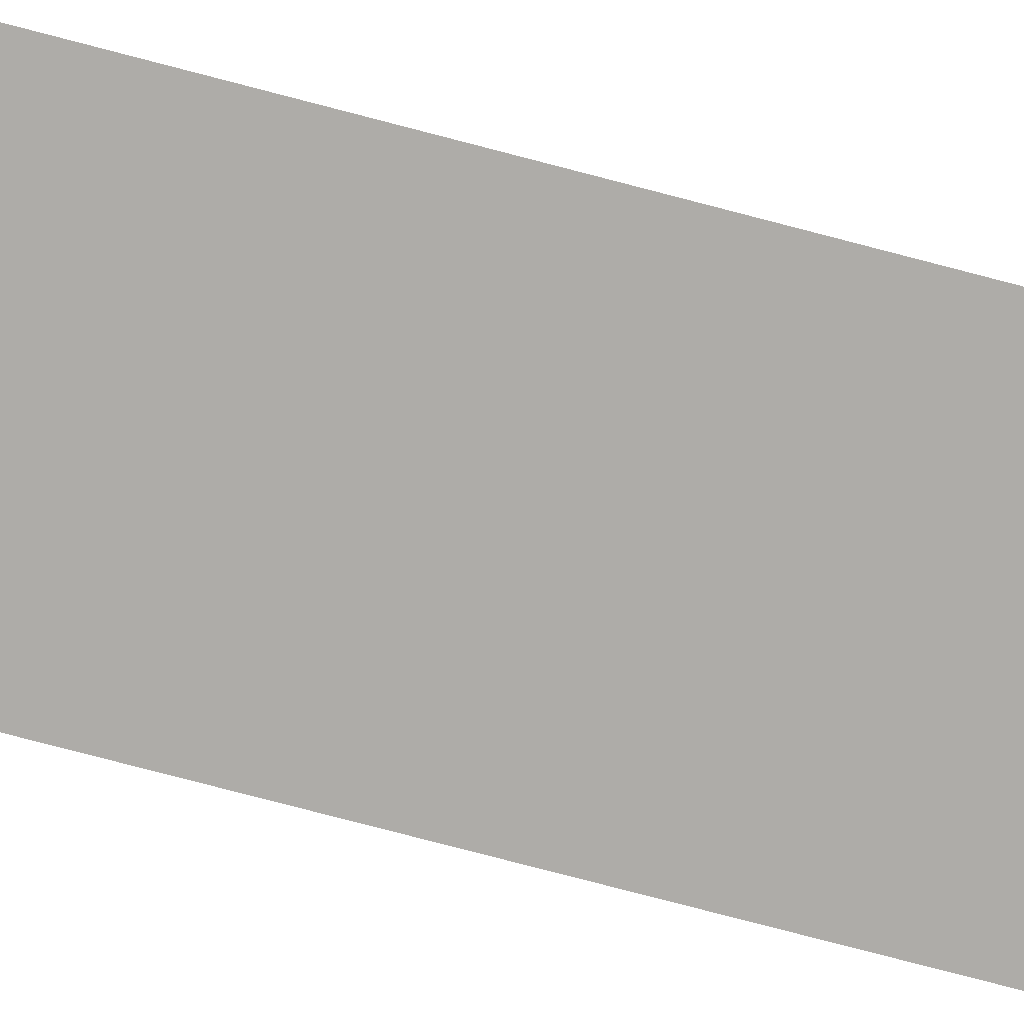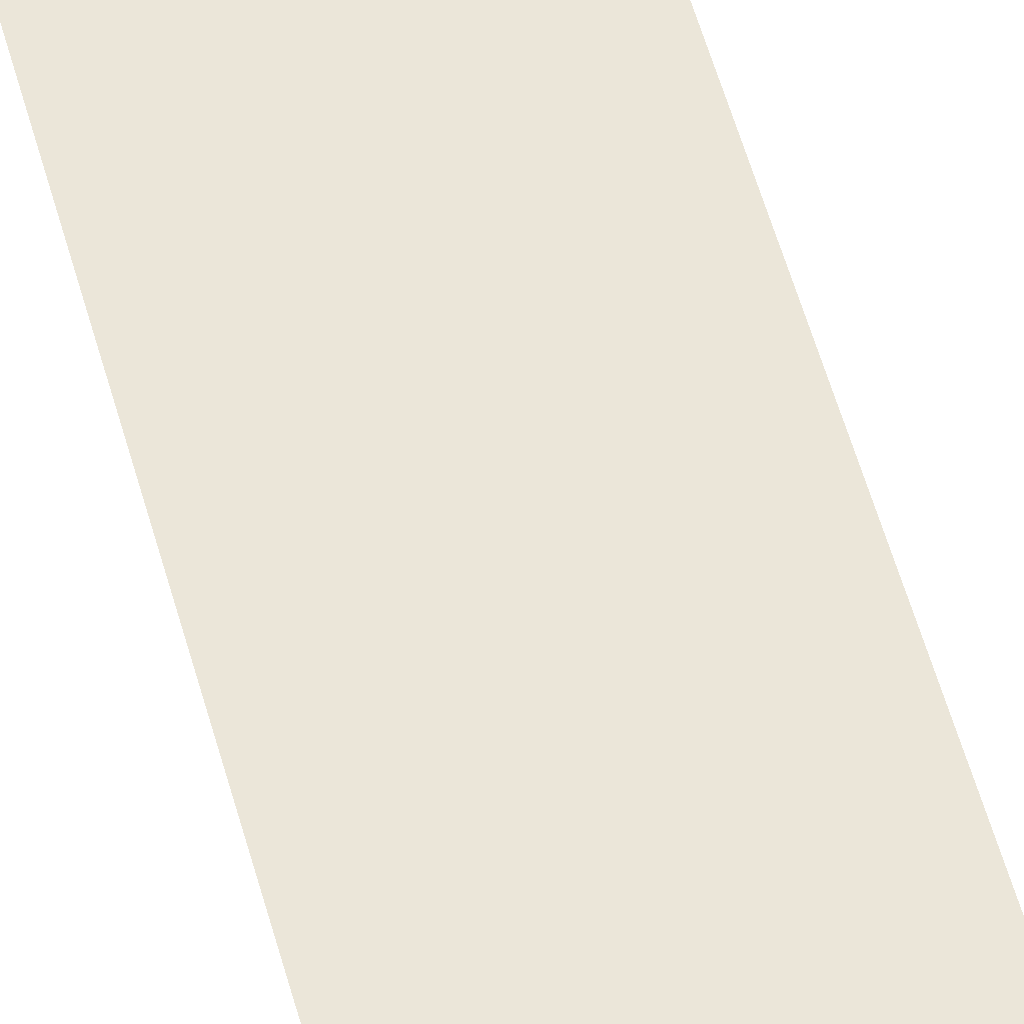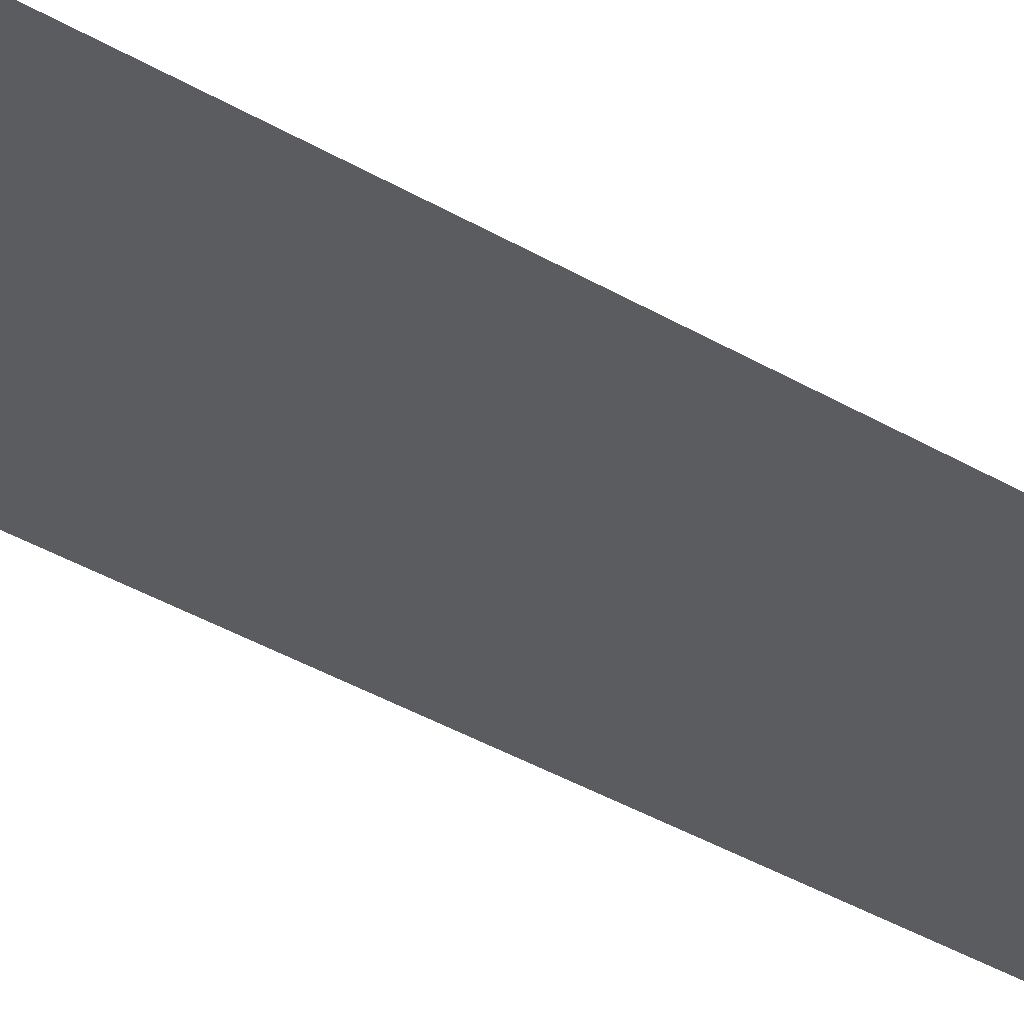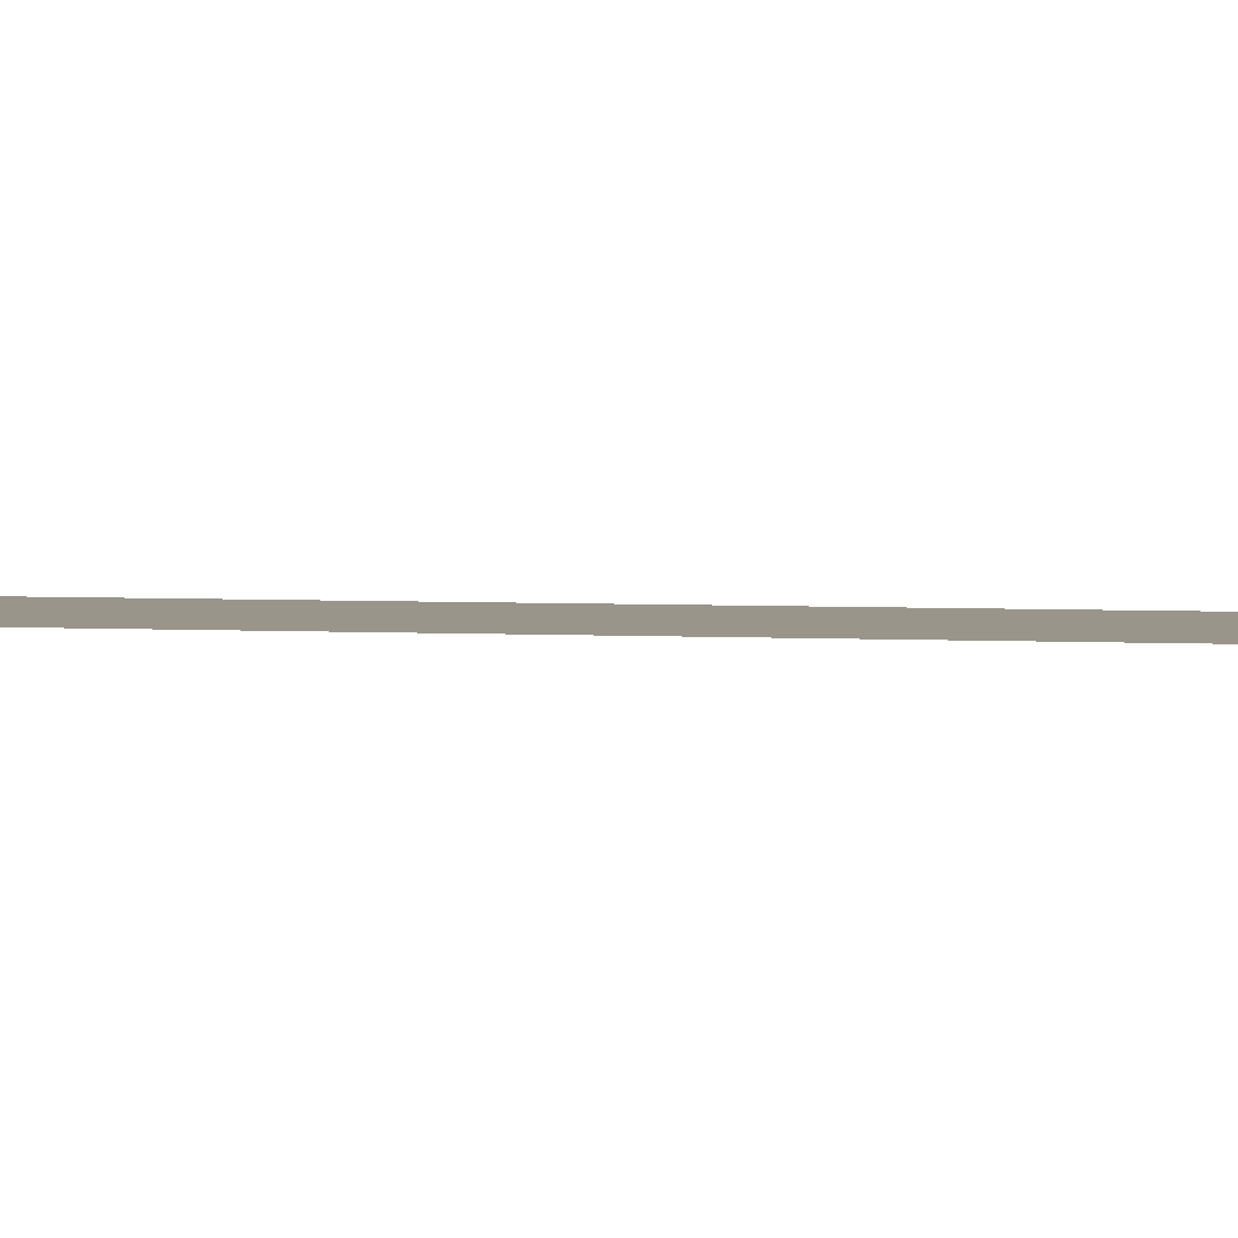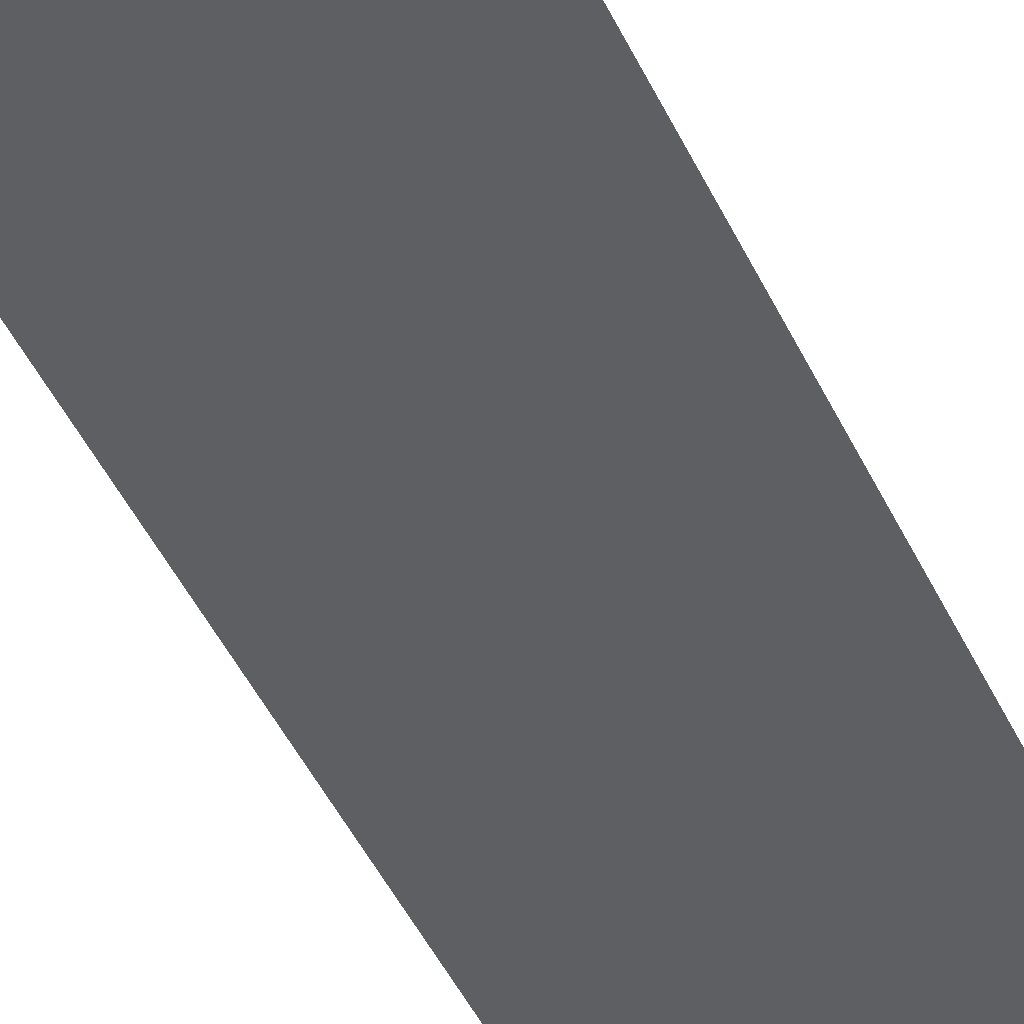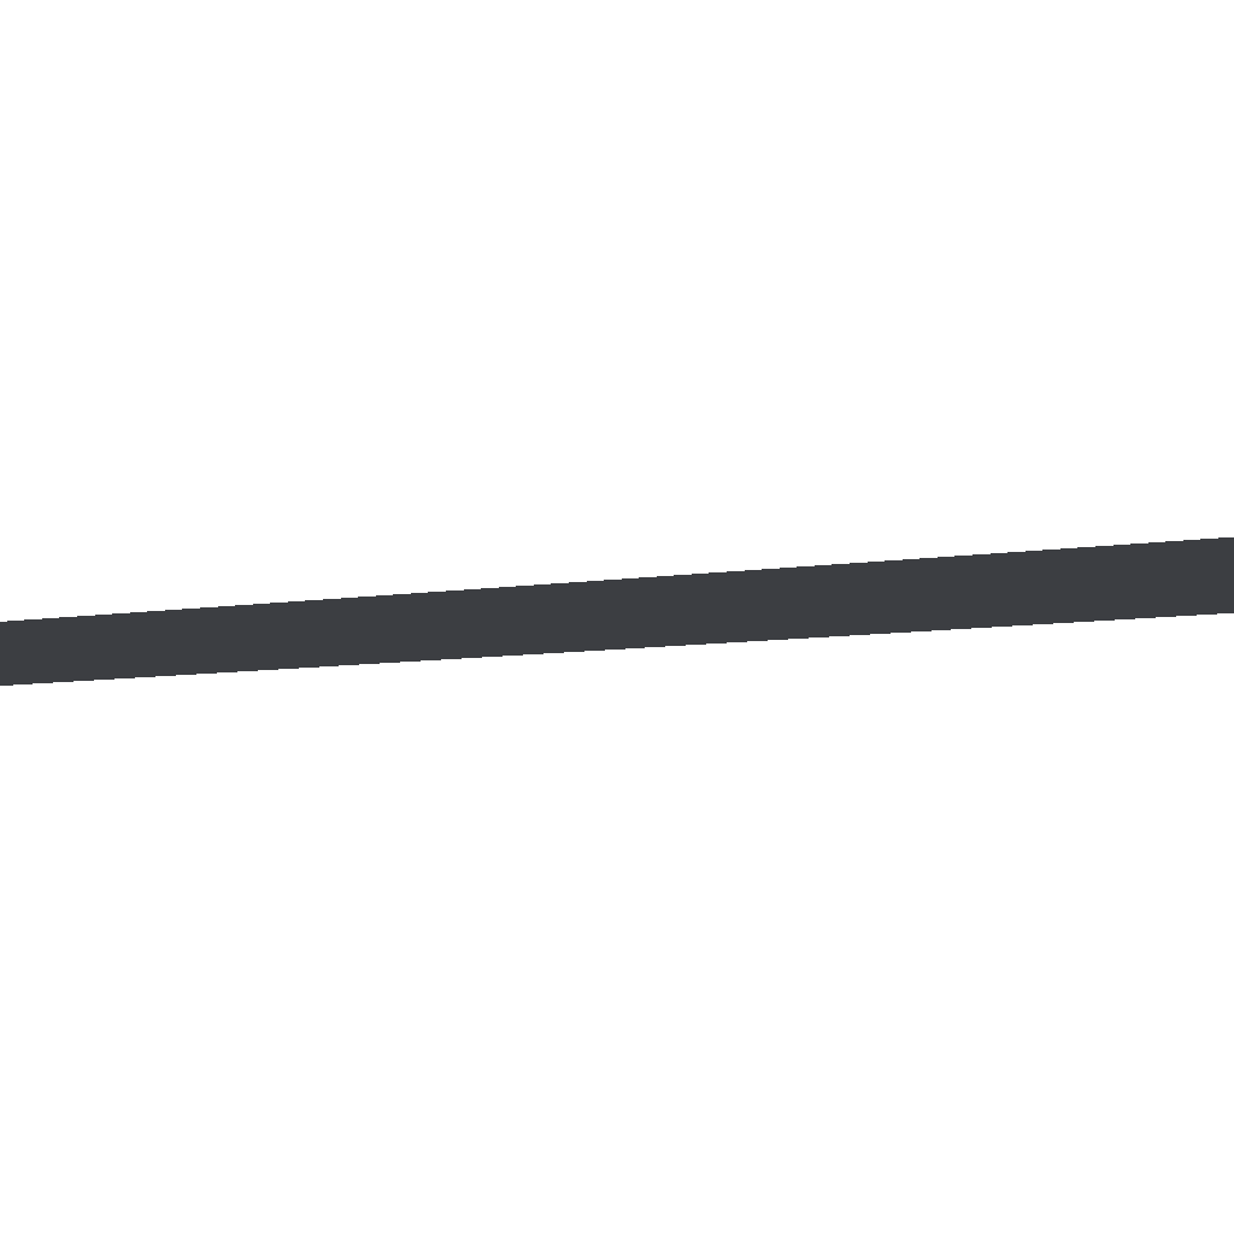
<metadata>
{"format":"obj","ext":"obj","renderer":"f3d","projection":"perspective","resolution":1024,"background":"white","views":[{"elev":-76.8,"azim":75.3,"up":"+Z"},{"elev":57.2,"azim":164.4,"up":"+Z"},{"elev":-34.2,"azim":50.5,"up":"+Z"},{"elev":2.0,"azim":-69.6,"up":"+Z"},{"elev":-40.7,"azim":22.1,"up":"+Z"},{"elev":-3.0,"azim":-39.5,"up":"+Z"}]}
</metadata>
<code>
v 0.1265 0.000558 -0
v -0.1235 0.000558 -0
v 0.1265 1.33 0
v -0.1235 1.33 0
f 2 1 3 4

</code>
